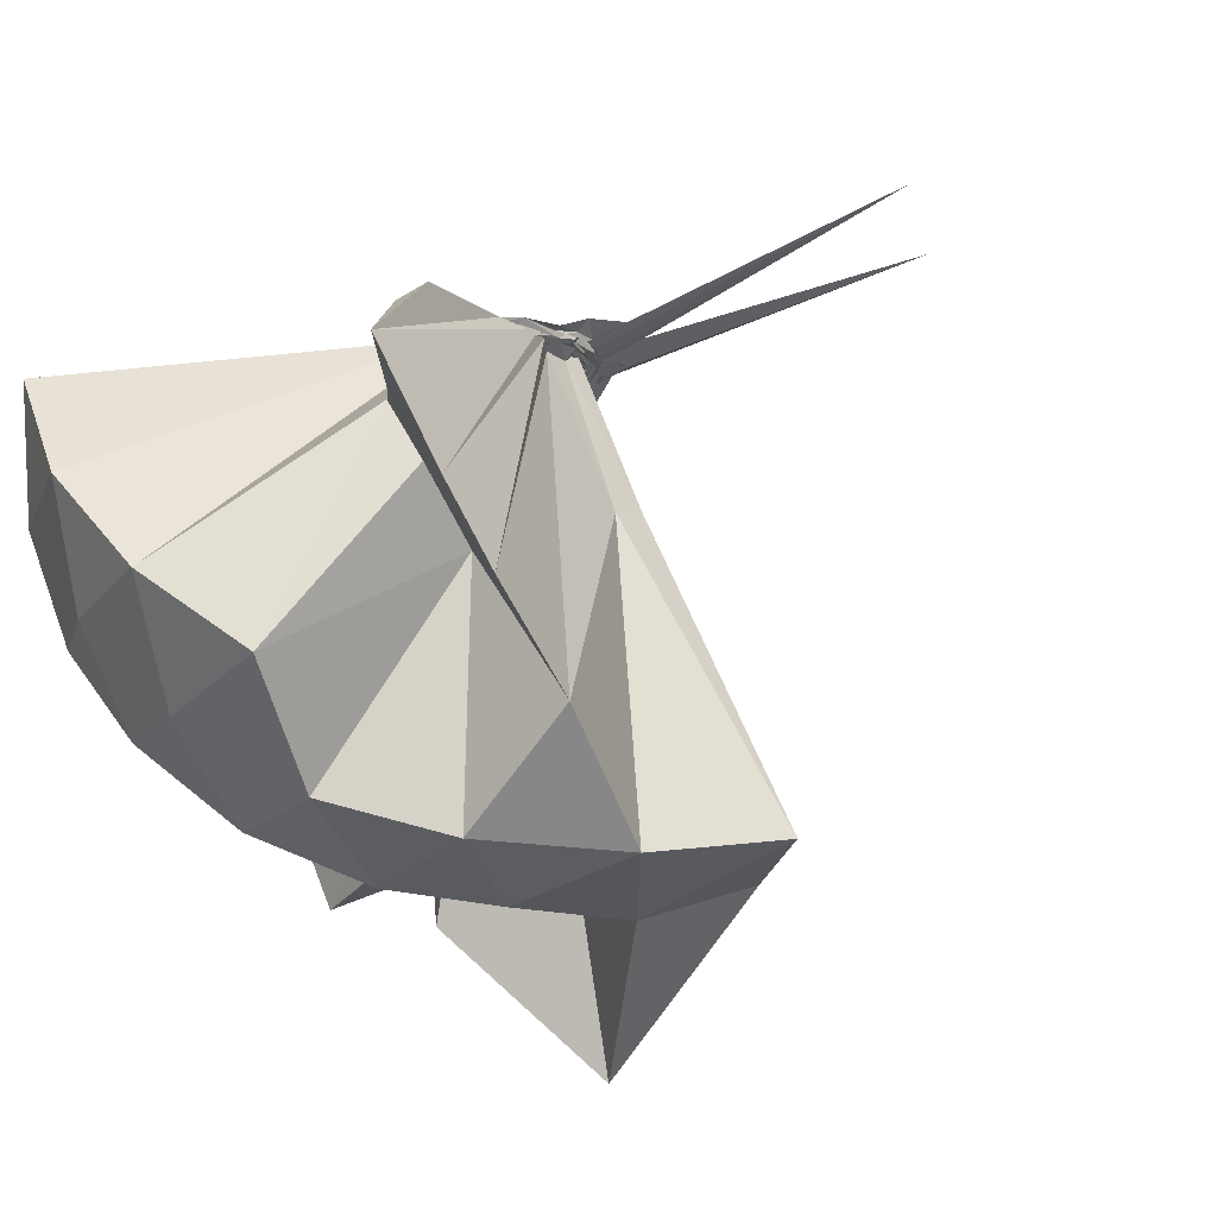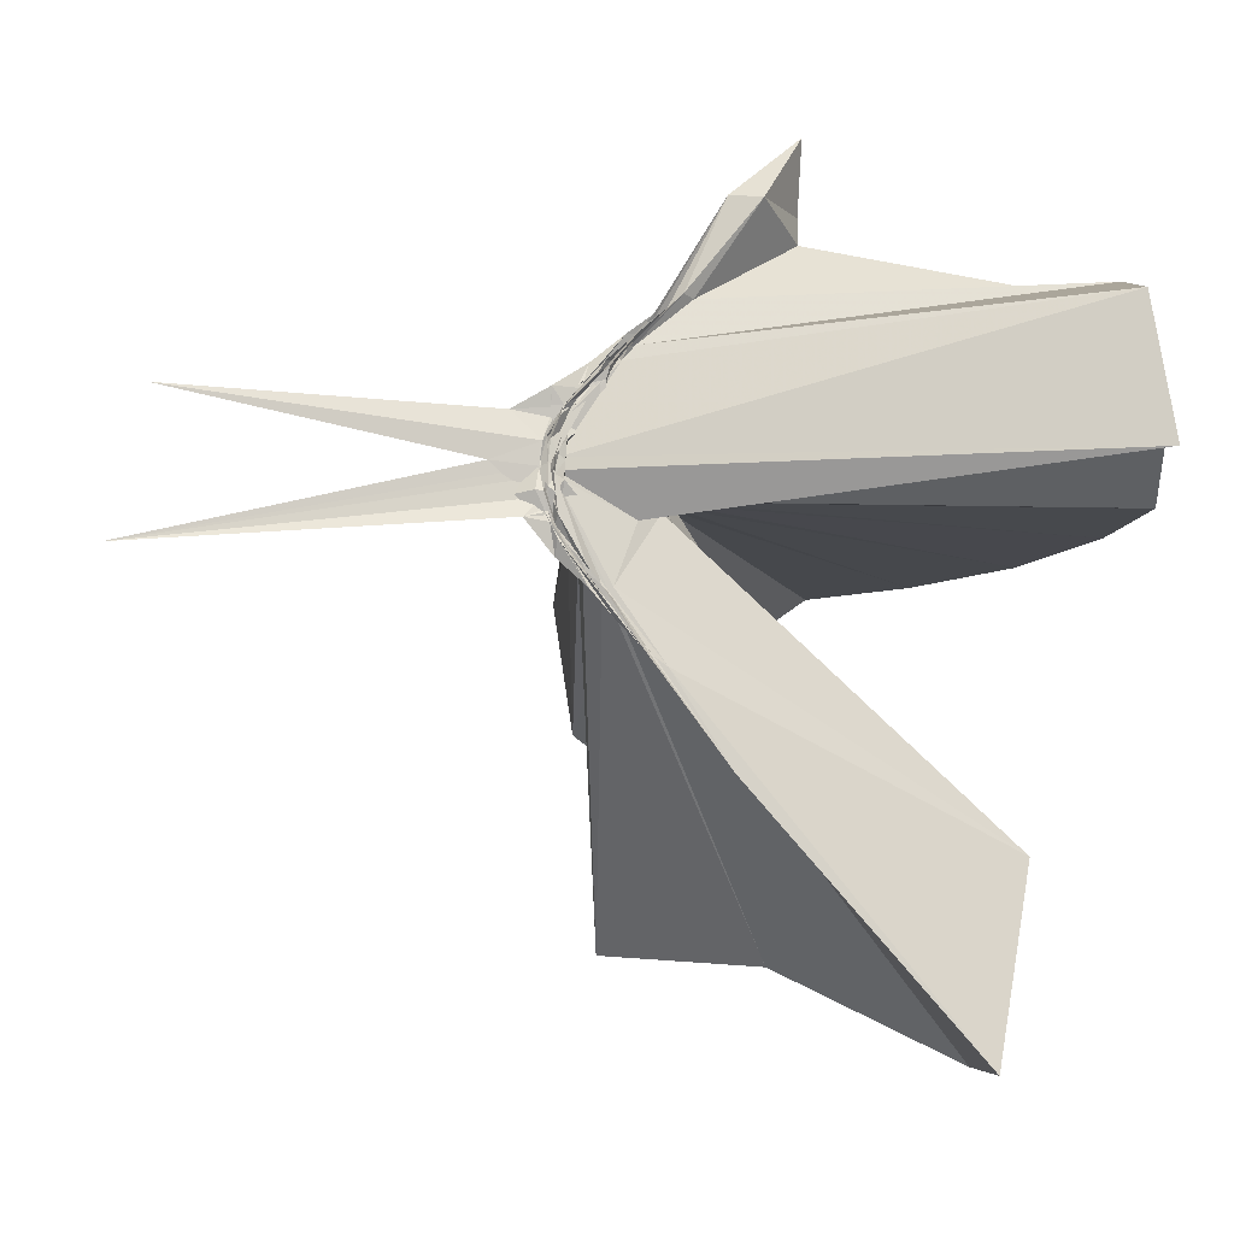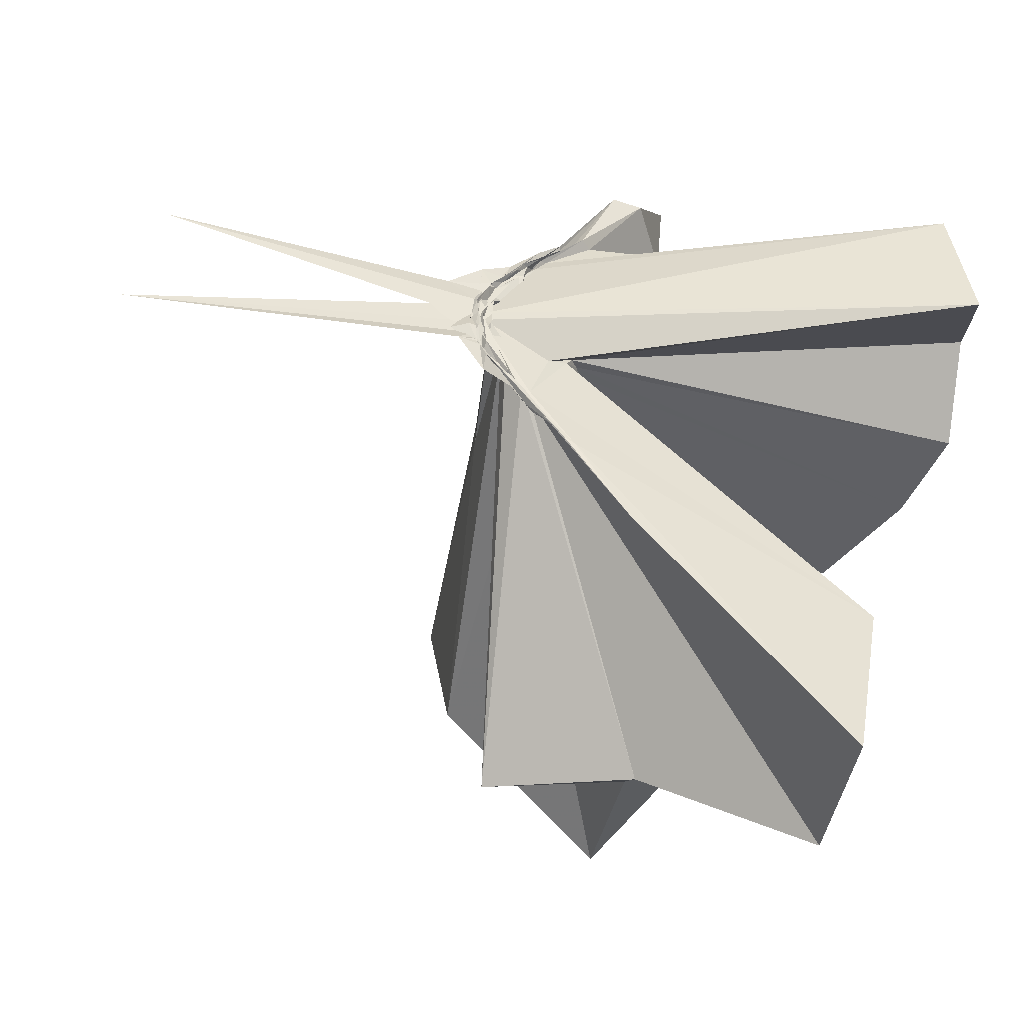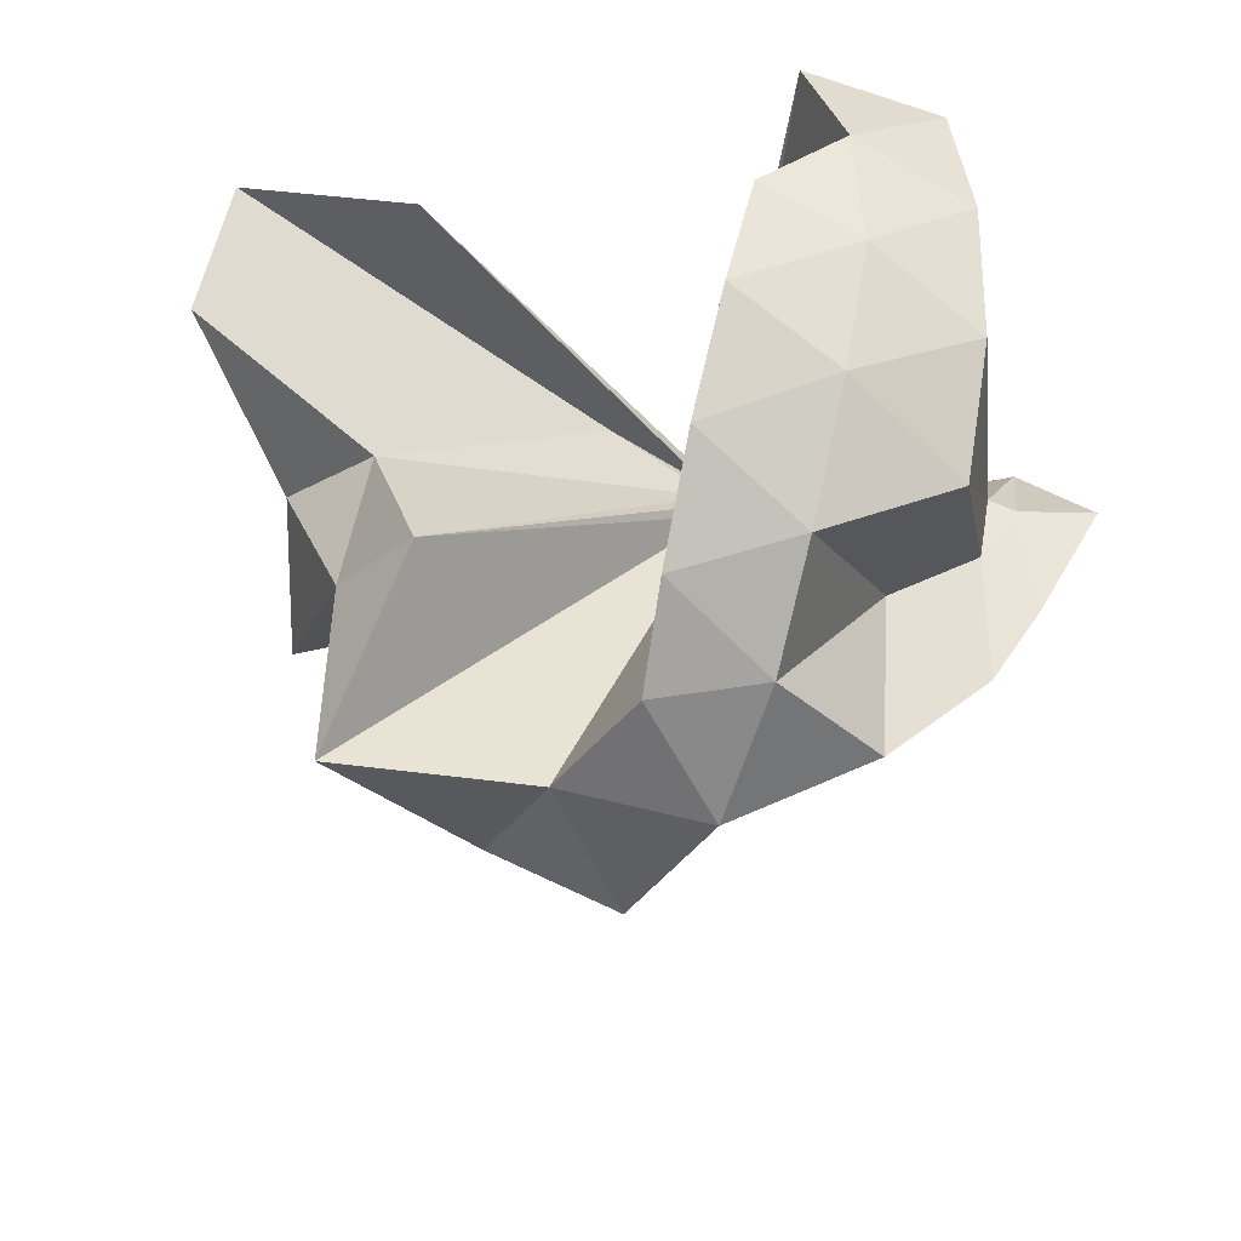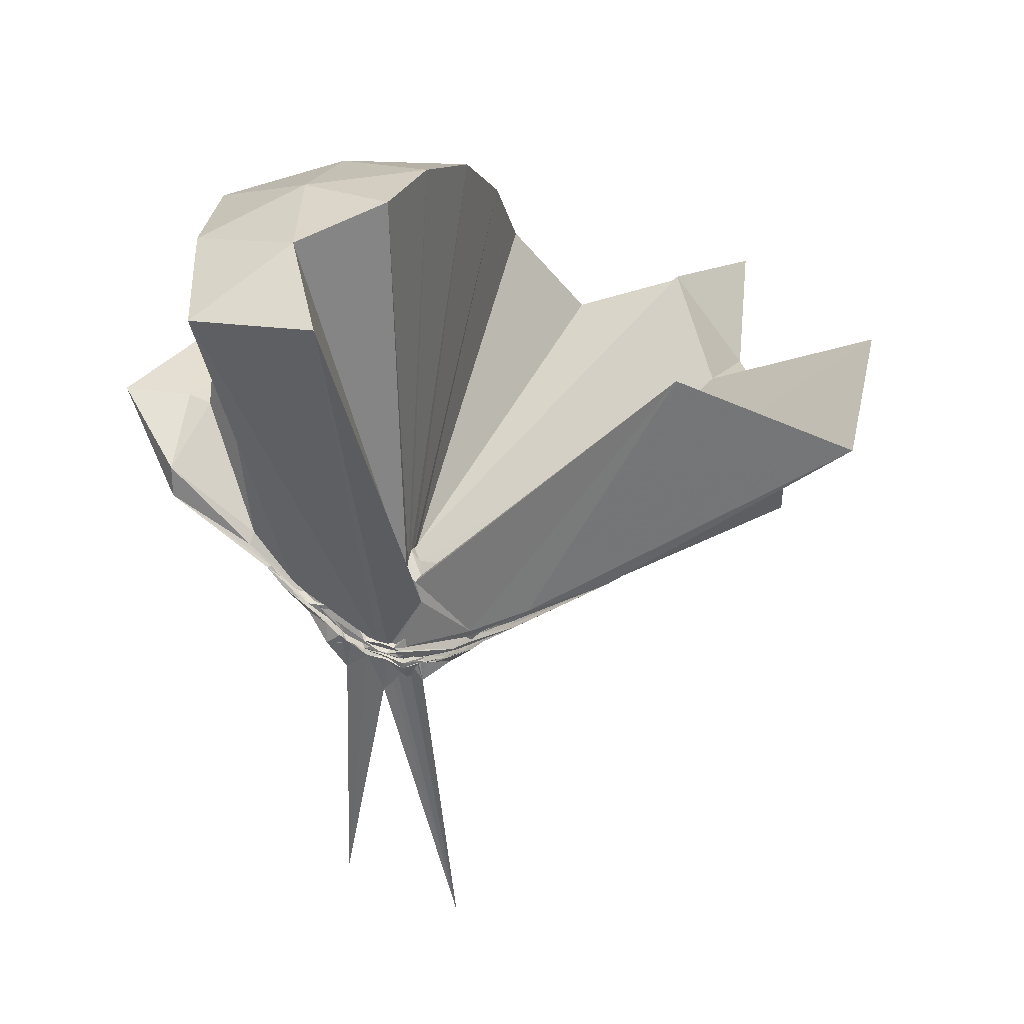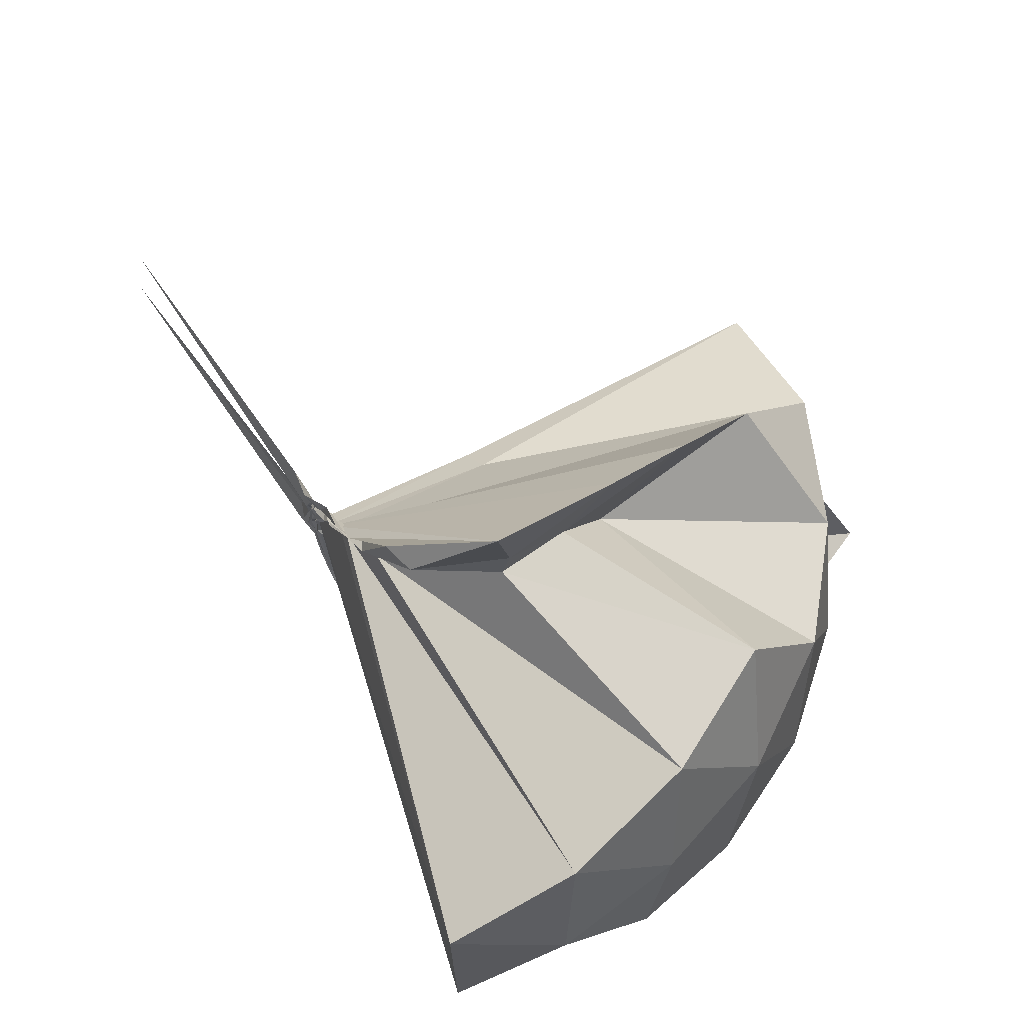
<metadata>
{"format":"obj","ext":"obj","renderer":"f3d","projection":"perspective","resolution":1024,"background":"white","views":[{"elev":62.9,"azim":61.7,"up":"+Y"},{"elev":-13.1,"azim":-98.8,"up":"+Y"},{"elev":-45.2,"azim":-105.1,"up":"+Y"},{"elev":52.7,"azim":104.5,"up":"+Z"},{"elev":34.0,"azim":-70.5,"up":"+Z"},{"elev":68.9,"azim":-34.4,"up":"+Y"}]}
</metadata>
<code>
v -0.9104 -0.102 1.095
v -0.9941 -0.09354 -0.07771
v -0.06438 -0.09733 0.6062
v -0.1313 0.1315 0.6518
v -0.5612 0.264 0.4078
v -0.6786 0.4251 0.4357
v -0.8088 0.4744 0.4365
v -0.9816 0.4482 0.3369
v -1.007 0.2419 0.1791
v -1.005 0.1349 0.07631
v -0.9888 0.1181 0.06211
v -1.004 0.002708 -0.03218
v -0.9973 -0.09523 -0.05509
v -0.9964 -0.1054 -0.05654
v -0.9909 -0.2986 0.02707
v -0.9922 -0.322 0.04387
v -1.001 -0.4573 0.1492
v -0.9955 -1.171 0.7372
v -0.6122 -1.124 0.788
v -0.527 -0.7473 0.565
v -0.2707 -0.5825 0.674
v -0.868 -0.1309 0.17
v 0.01674 0.07058 0.3804
v -0.1895 0.3353 0.4089
v -0.3876 0.4991 0.4429
v -0.5677 0.5589 0.4476
v -0.8399 0.6276 0.4411
v -0.9932 0.4432 0.2659
v -0.9901 0.2181 0.1515
v -0.9875 0.1116 0.05191
v -0.9964 0.08296 0.02737
v -1.007 -0.07901 -0.05708
v -1.006 -0.1011 -0.05987
v -1.01 -0.2741 -0.001171
v -0.9914 -0.3131 0.02464
v -0.9995 -0.4387 0.1237
v -0.9986 -0.6467 0.27
v -0.9958 -0.3332 0.04934
v -0.4947 -0.9288 0.4227
v -0.2731 -0.7506 0.4719
v 0.1517 -0.6497 0.5175
v 0.01581 -0.2522 0.3858
v -0.6364 0.001704 0.07897
v -0.9924 0.03565 0.0365
v -0.9999 0.07249 0.03677
v -1.009 0.09627 0.04232
v -1.009 0.199 0.1232
v -1.002 0.1916 0.1246
v -1.009 0.1064 0.03493
v -1.01 0.07841 0.01832
v -0.996 0.03895 -0.01303
v -0.9878 -0.09541 -0.068
v -1.006 -0.1849 -0.05104
v -0.9949 -0.264 -0.01364
v -1.011 -0.3042 0.004799
v -1.009 -0.4192 0.09428
v -1.011 -0.4293 0.1039
v -1.008 -0.3144 0.02873
v -0.3398 -0.894 0.1172
v -0.6874 -0.2782 0.09836
v 0.0162 -0.3884 0.1194
v 0.06691 -0.09632 0.08339
v -0.9809 -0.009906 0.003216
v -0.9939 0.03806 0.004107
v -0.9981 0.06551 0.008954
v -0.9868 0.07337 0.01314
v -1.009 0.1583 0.0718
v -0.9983 0.08684 0.01499
v -0.993 0.0643 -0.006592
v -1.007 0.02224 -0.03547
v -0.9852 -0.03542 -0.06174
v -0.9855 -0.1116 -0.07305
v -0.9905 -0.2008 -0.05394
v -1.009 -0.257 -0.03222
v -0.9935 -0.3491 0.03657
v -0.9916 -0.3707 0.05432
v -1.002 -0.2859 -0.002398
v -1.003 -0.2687 -0.007474
v -0.9895 -0.2223 -0.01461
v -0.9885 -0.1502 -0.009377
v -0.6431 -0.1215 0.01574
v -0.6438 -0.05739 0.0186
v -0.9923 -0.002321 -0.02732
v -0.9883 0.0266 -0.01922
v -0.988 0.03999 -0.02164
v -0.9992 0.05435 -0.0125
v -0.9927 0.1048 0.006331
v -1 0.04158 -0.03306
v -0.9896 0.00849 -0.05189
v -0.9972 -0.03919 -0.0717
v -1.003 -0.09046 -0.07015
v -1.01 -0.1439 -0.07758
v -0.9967 -0.1869 -0.0698
v -1.006 -0.2297 -0.05202
v -1.004 -0.3188 0.005423
v -1.007 -0.2505 -0.03373
v -0.9946 -0.2325 -0.03716
v -0.9929 -0.2019 -0.04203
v -0.9868 -0.1679 -0.04165
v -1.005 -0.1199 -0.04024
v -1.002 -0.0831 -0.03751
v -1.008 -0.04554 -0.03545
v -0.2072 -0.09854 0.7955
v -0.3202 0.1462 0.8537
v -0.4988 0.3939 0.8488
v -0.8256 0.413 0.4337
v -0.9865 0.2383 0.2013
v -0.9962 0.1415 0.09122
v -0.9961 0.1112 0.06601
v -0.9934 -0.07538 -0.04966
v -0.9931 -0.1005 -0.05317
v -0.9933 -0.1105 -0.05573
v -0.9945 -0.3123 0.05082
v -0.9686 -0.7773 0.8121
v -0.9815 -0.3955 0.2362
v -0.9179 -0.1569 0.1653
v -0.8904 -0.1337 0.1798
v -0.4224 -0.1015 0.9628
v -0.5763 0.1446 1.002
v -0.7574 0.3698 0.9607
v -1.039 0.2976 1.001
v -1.31 0.1914 0.9584
v -1.326 -0.1035 0.9994
v -0.9839 -0.1855 0.09758
v -0.9717 -0.1666 0.1429
v -0.9527 -0.1734 0.1498
v -0.9155 -0.1353 0.1896
v -0.6791 -0.1018 1.066
v -0.8401 0.1249 1.066
v -1.101 0.03797 1.066
v -0.9635 -0.1423 0.1586
v -0.9407 -0.1368 0.1752
v -0.9852 -0.01983 -0.03949
v -1.01 -0.0001075 -0.04737
v -1.001 0.02113 -0.04027
v -1.009 0.0535 -0.06416
v -0.9931 0.0006927 -0.06399
v -1.004 -0.04577 -0.08193
v -0.9911 -0.09494 -0.08394
v -1.01 -0.1423 -0.0928
v -1.002 -0.1818 -0.07336
v -0.9883 -0.2613 -0.05362
v -1.003 -0.1999 -0.063
v -0.9871 -0.1765 -0.06411
v -1.004 -0.1455 -0.05405
v -0.9952 -0.108 -0.05538
v -0.9984 -0.06586 -0.05263
v -1.001 -0.04246 -0.06392
v -0.9879 -0.02593 -0.06526
v -0.9907 0.01097 -0.1388
v -1.005 -0.04938 -0.0794
v -0.9995 -0.09592 -0.08486
v -0.9875 -0.1502 -0.1426
v -1.008 -0.1933 -0.1155
v -0.9933 -0.1508 -0.07507
v -1.003 -0.1333 -0.06849
v -0.9983 -0.08549 -0.06855
v -0.9909 -0.07073 -0.07934
v -1.001 0.02844 -0.7839
v -0.9975 -0.08718 -0.1775
v -0.996 -0.2652 -0.8538
v -0.9925 -0.1128 -0.07924
f 3 23 4
f 4 23 24
f 4 24 5
f 5 24 25
f 5 25 6
f 6 25 26
f 6 26 7
f 7 26 27
f 7 27 8
f 8 27 28
f 8 28 9
f 9 28 29
f 9 29 10
f 10 29 30
f 10 30 11
f 11 30 31
f 11 31 12
f 12 31 32
f 12 32 13
f 13 32 33
f 13 33 14
f 14 33 34
f 14 34 15
f 15 34 35
f 15 35 16
f 16 35 36
f 16 36 17
f 17 36 37
f 17 37 18
f 18 37 38
f 18 38 19
f 19 38 39
f 19 39 20
f 20 39 40
f 20 40 21
f 21 40 41
f 21 41 22
f 22 41 42
f 22 42 3
f 3 42 23
f 23 43 24
f 24 43 44
f 24 44 25
f 25 44 45
f 25 45 26
f 26 45 46
f 26 46 27
f 27 46 47
f 27 47 28
f 28 47 48
f 28 48 29
f 29 48 49
f 29 49 30
f 30 49 50
f 30 50 31
f 31 50 51
f 31 51 32
f 32 51 52
f 32 52 33
f 33 52 53
f 33 53 34
f 34 53 54
f 34 54 35
f 35 54 55
f 35 55 36
f 36 55 56
f 36 56 37
f 37 56 57
f 37 57 38
f 38 57 58
f 38 58 39
f 39 58 59
f 39 59 40
f 40 59 60
f 40 60 41
f 41 60 61
f 41 61 42
f 42 61 62
f 42 62 23
f 23 62 43
f 43 63 44
f 44 63 64
f 44 64 45
f 45 64 65
f 45 65 46
f 46 65 66
f 46 66 47
f 47 66 67
f 47 67 48
f 48 67 68
f 48 68 49
f 49 68 69
f 49 69 50
f 50 69 70
f 50 70 51
f 51 70 71
f 51 71 52
f 52 71 72
f 52 72 53
f 53 72 73
f 53 73 54
f 54 73 74
f 54 74 55
f 55 74 75
f 55 75 56
f 56 75 76
f 56 76 57
f 57 76 77
f 57 77 58
f 58 77 78
f 58 78 59
f 59 78 79
f 59 79 60
f 60 79 80
f 60 80 61
f 61 80 81
f 61 81 62
f 62 81 82
f 62 82 43
f 43 82 63
f 63 83 64
f 64 83 84
f 64 84 65
f 65 84 85
f 65 85 66
f 66 85 86
f 66 86 67
f 67 86 87
f 67 87 68
f 68 87 88
f 68 88 69
f 69 88 89
f 69 89 70
f 70 89 90
f 70 90 71
f 71 90 91
f 71 91 72
f 72 91 92
f 72 92 73
f 73 92 93
f 73 93 74
f 74 93 94
f 74 94 75
f 75 94 95
f 75 95 76
f 76 95 96
f 76 96 77
f 77 96 97
f 77 97 78
f 78 97 98
f 78 98 79
f 79 98 99
f 79 99 80
f 80 99 100
f 80 100 81
f 81 100 101
f 81 101 82
f 82 101 102
f 82 102 63
f 63 102 83
f 103 104 118
f 104 119 118
f 104 105 119
f 105 120 119
f 105 106 120
f 106 107 120
f 107 121 120
f 107 108 121
f 108 122 121
f 108 109 122
f 109 110 122
f 110 123 122
f 110 111 123
f 111 124 123
f 111 112 124
f 112 113 124
f 113 125 124
f 113 114 125
f 114 126 125
f 114 115 126
f 115 116 126
f 116 127 126
f 116 117 127
f 117 118 127
f 117 103 118
f 118 119 128
f 119 129 128
f 119 120 129
f 120 121 129
f 121 130 129
f 121 122 130
f 122 123 130
f 123 131 130
f 123 124 131
f 124 125 131
f 125 132 131
f 125 126 132
f 126 127 132
f 127 128 132
f 127 118 128
f 133 148 134
f 134 148 149
f 134 149 135
f 135 149 150
f 135 150 136
f 136 150 137
f 137 150 151
f 137 151 138
f 138 151 152
f 138 152 139
f 139 152 140
f 140 152 153
f 140 153 141
f 141 153 154
f 141 154 142
f 142 154 143
f 143 154 155
f 143 155 144
f 144 155 156
f 144 156 145
f 145 156 146
f 146 156 157
f 146 157 147
f 147 157 148
f 147 148 133
f 148 158 149
f 149 158 159
f 149 159 150
f 150 159 151
f 151 159 160
f 151 160 152
f 152 160 153
f 153 160 161
f 153 161 154
f 154 161 155
f 155 161 162
f 155 162 156
f 156 162 157
f 157 162 158
f 157 158 148
f 3 4 103
f 103 4 104
f 4 5 104
f 104 5 105
f 5 6 105
f 105 6 106
f 6 7 106
f 7 8 106
f 106 8 107
f 8 9 107
f 107 9 108
f 9 10 108
f 108 10 109
f 10 11 109
f 11 12 109
f 109 12 110
f 12 13 110
f 110 13 111
f 13 14 111
f 111 14 112
f 14 15 112
f 15 16 112
f 112 16 113
f 16 17 113
f 113 17 114
f 17 18 114
f 114 18 115
f 18 19 115
f 19 20 115
f 115 20 116
f 20 21 116
f 116 21 117
f 21 22 117
f 117 22 103
f 22 3 103
f 83 133 84
f 84 133 134
f 84 134 85
f 85 134 135
f 85 135 86
f 86 135 136
f 86 136 87
f 87 136 88
f 88 136 137
f 88 137 89
f 89 137 138
f 89 138 90
f 90 138 139
f 90 139 91
f 91 139 92
f 92 139 140
f 92 140 93
f 93 140 141
f 93 141 94
f 94 141 142
f 94 142 95
f 95 142 96
f 96 142 143
f 96 143 97
f 97 143 144
f 97 144 98
f 98 144 145
f 98 145 99
f 99 145 100
f 100 145 146
f 100 146 101
f 101 146 147
f 101 147 102
f 102 147 133
f 102 133 83
f 128 129 1
f 129 130 1
f 130 131 1
f 131 132 1
f 132 128 1
f 159 158 2
f 160 159 2
f 161 160 2
f 162 161 2
f 158 162 2

</code>
